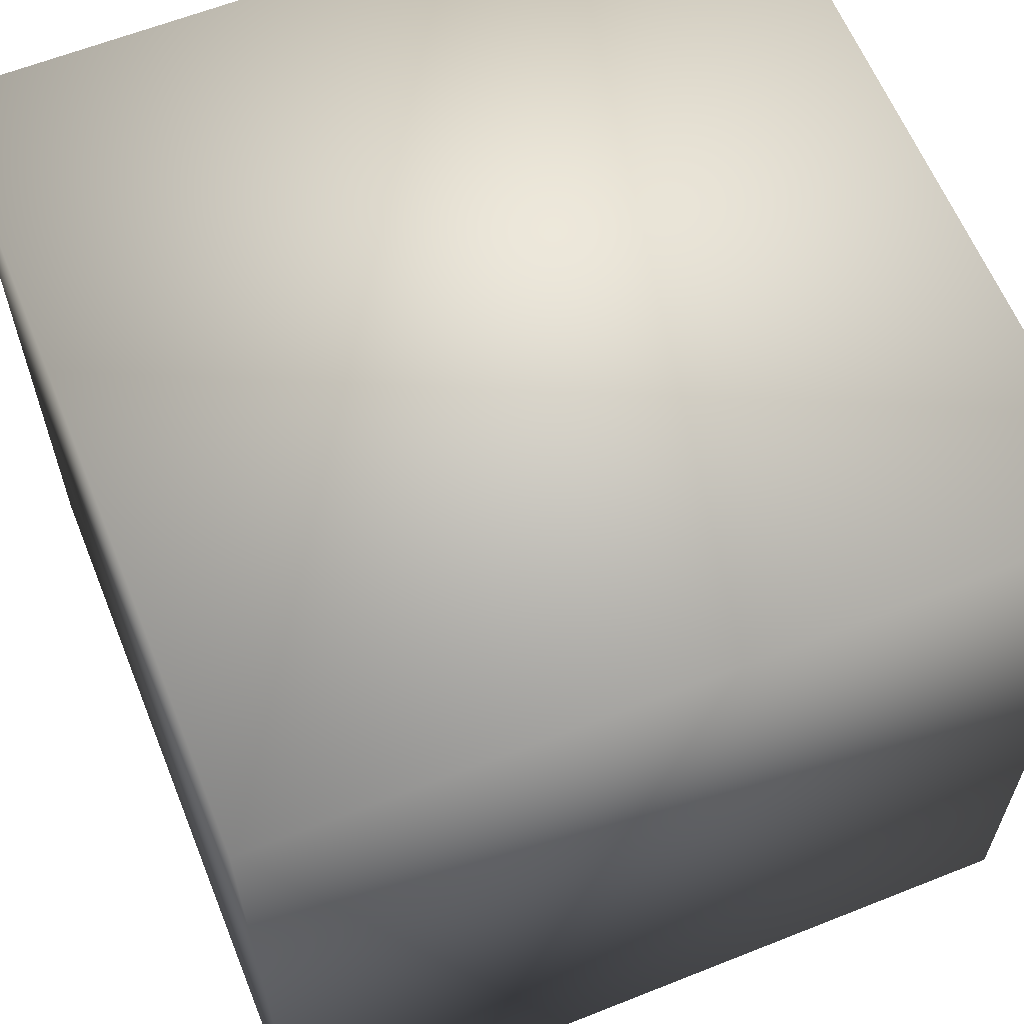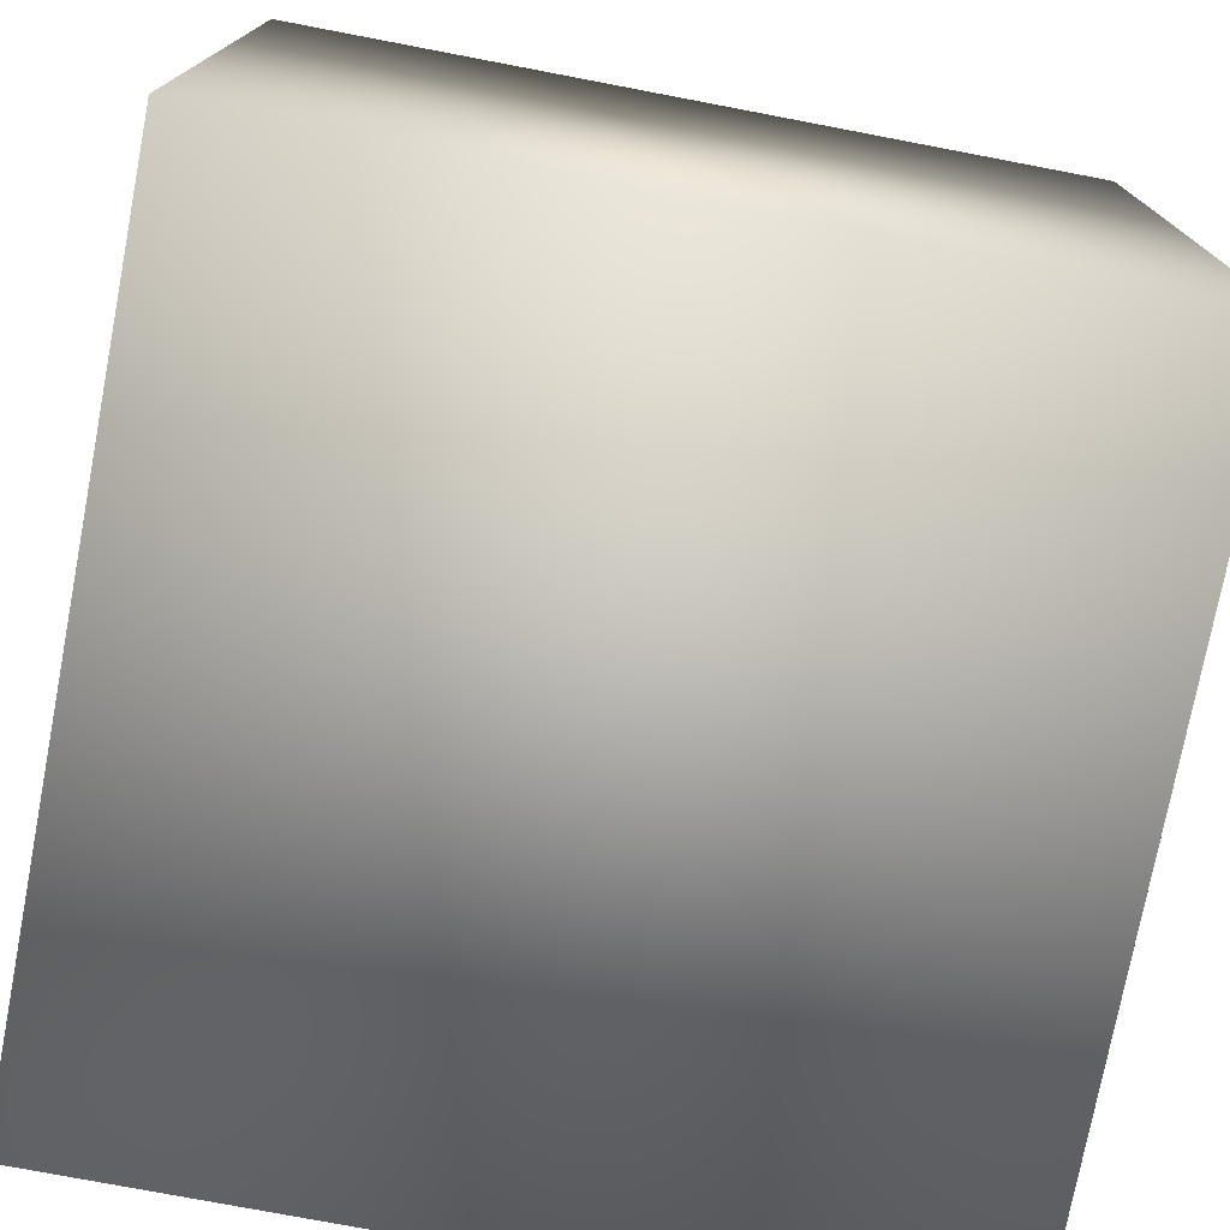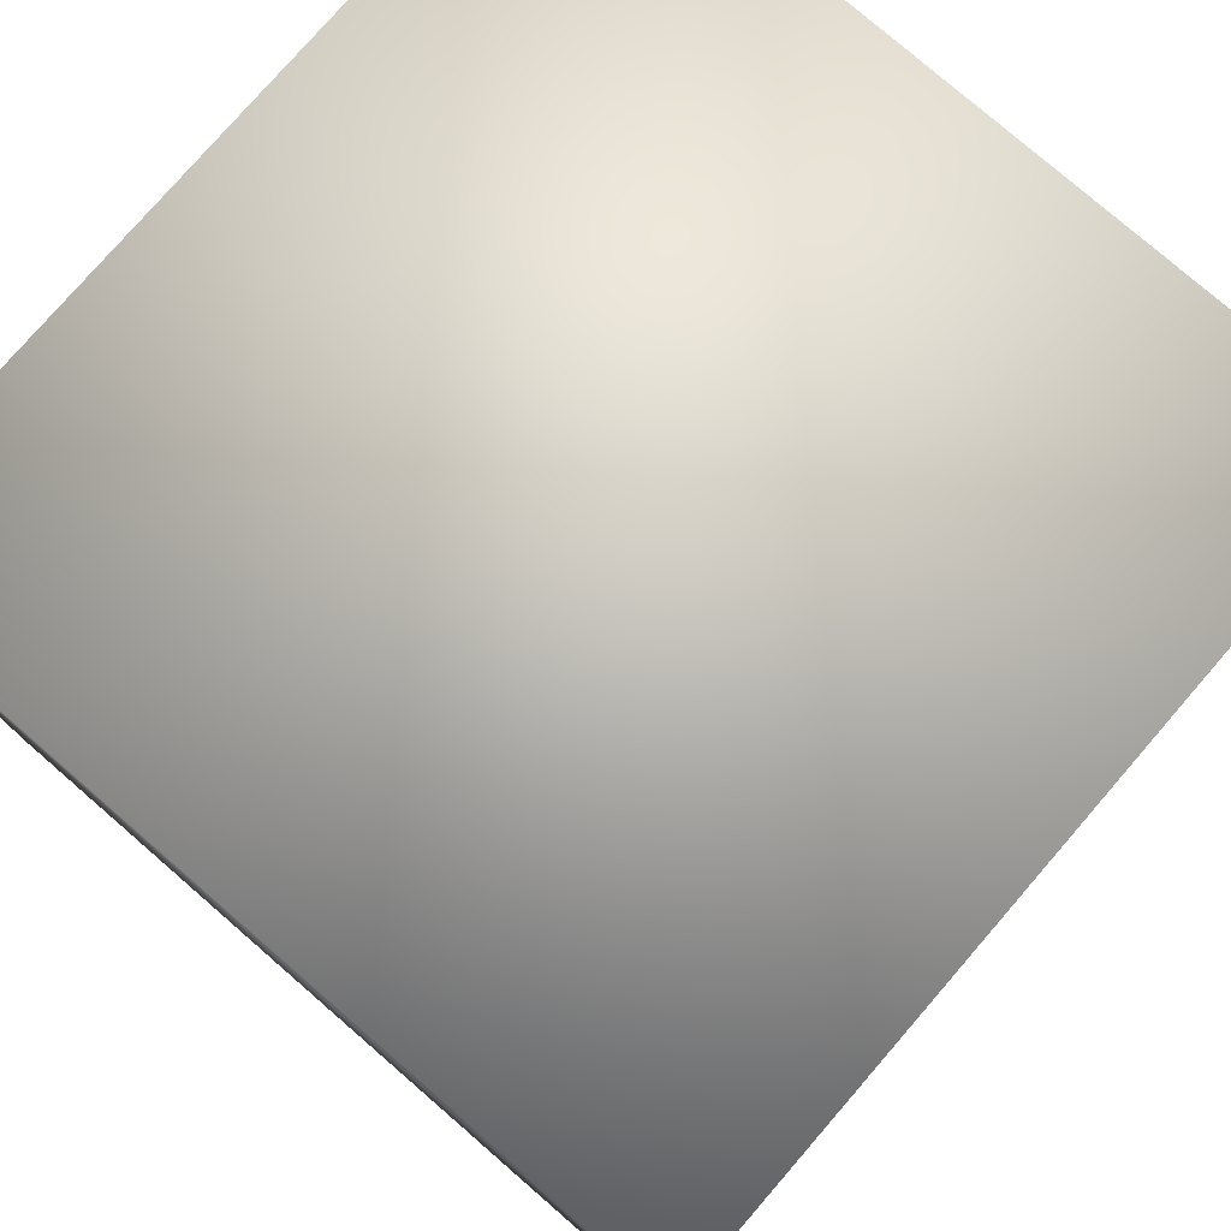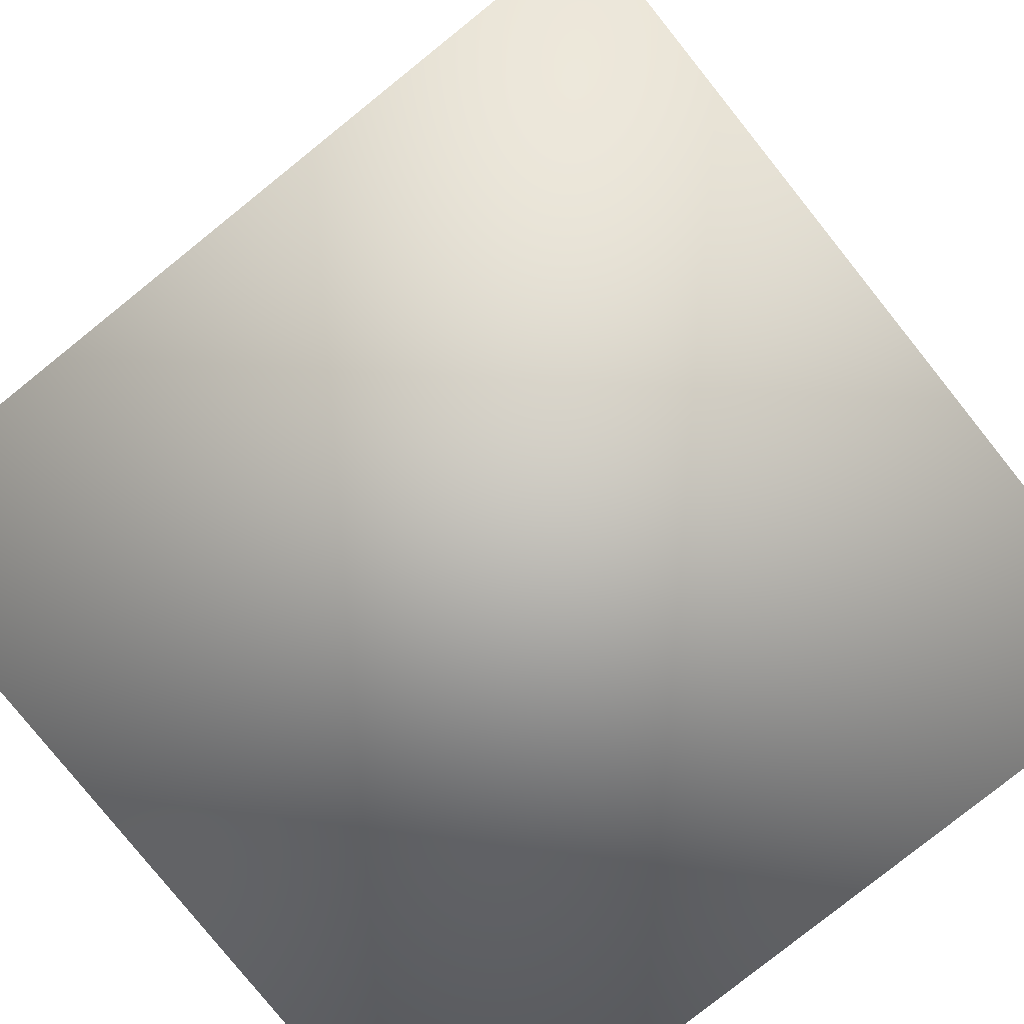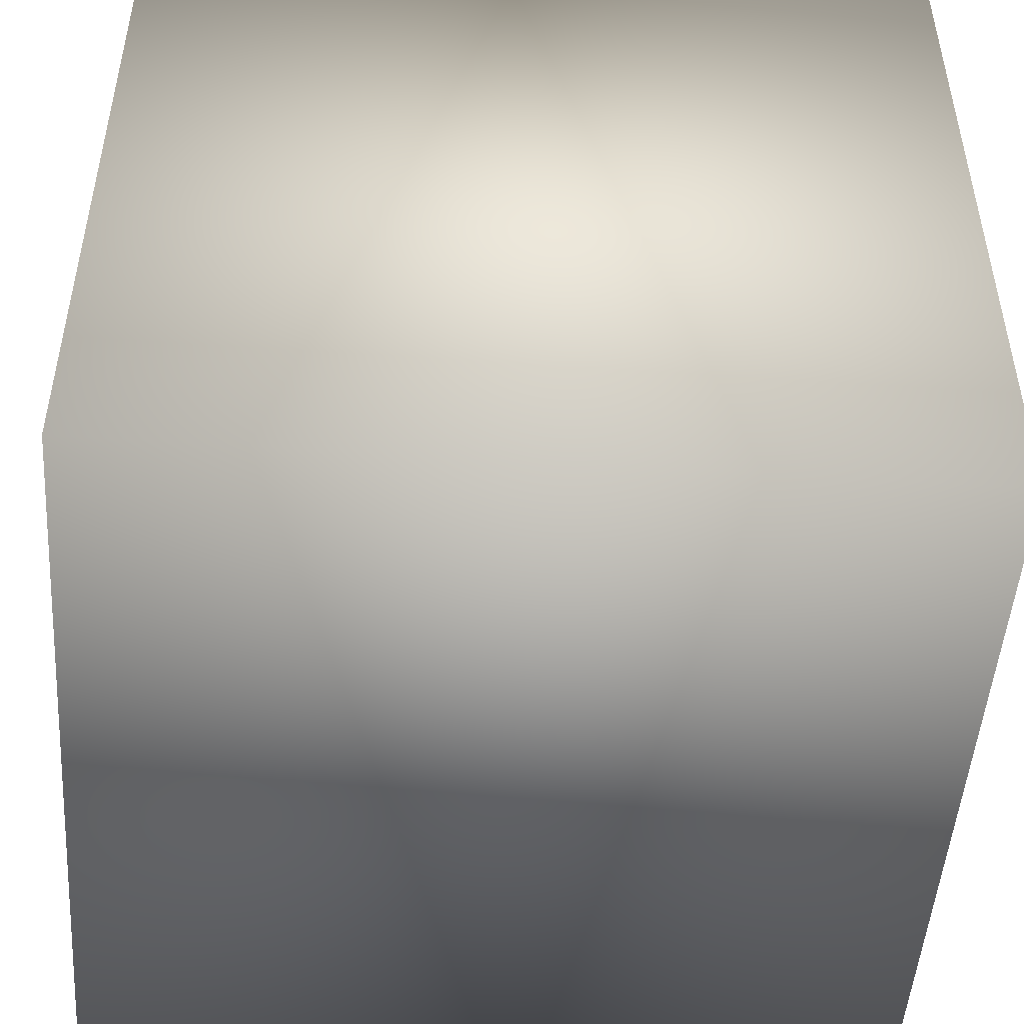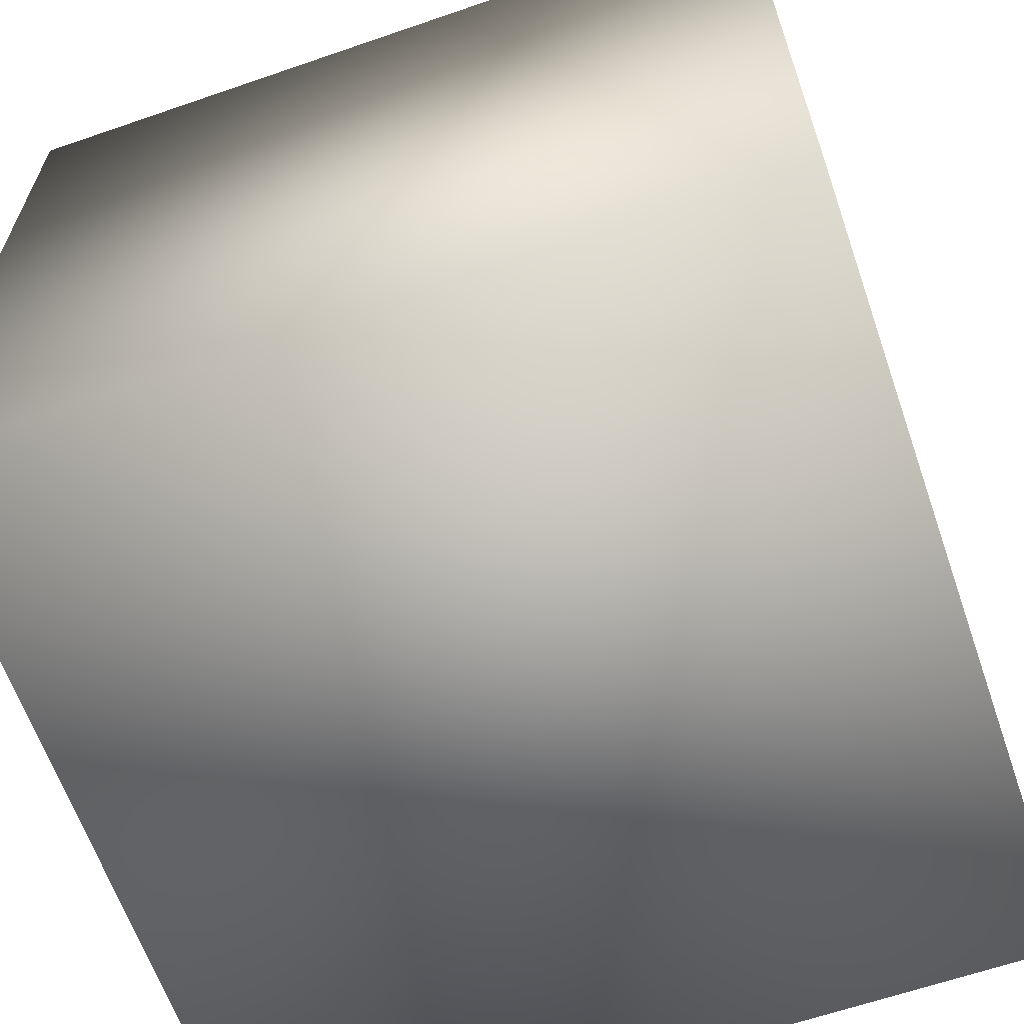
<metadata>
{"format":"obj","ext":"obj","renderer":"f3d","projection":"perspective","resolution":1024,"background":"white","views":[{"elev":61.9,"azim":68.0,"up":"+Y"},{"elev":-75.8,"azim":79.2,"up":"+Y"},{"elev":78.1,"azim":40.9,"up":"+Y"},{"elev":-79.9,"azim":38.7,"up":"+Y"},{"elev":-49.1,"azim":86.0,"up":"+Y"},{"elev":-63.6,"azim":109.2,"up":"+Z"}]}
</metadata>
<code>
o Cube
v -1 -1 1
v -1 1 1
v -1 -1 -1
v -1 1 -1
v 1 -1 1
v 1 1 1
v 1 -1 -1
v 1 1 -1
f 2 3 1
f 4 7 3
f 8 5 7
f 6 1 5
f 7 1 3
f 4 6 8
f 2 4 3
f 4 8 7
f 8 6 5
f 6 2 1
f 7 5 1
f 4 2 6

</code>
